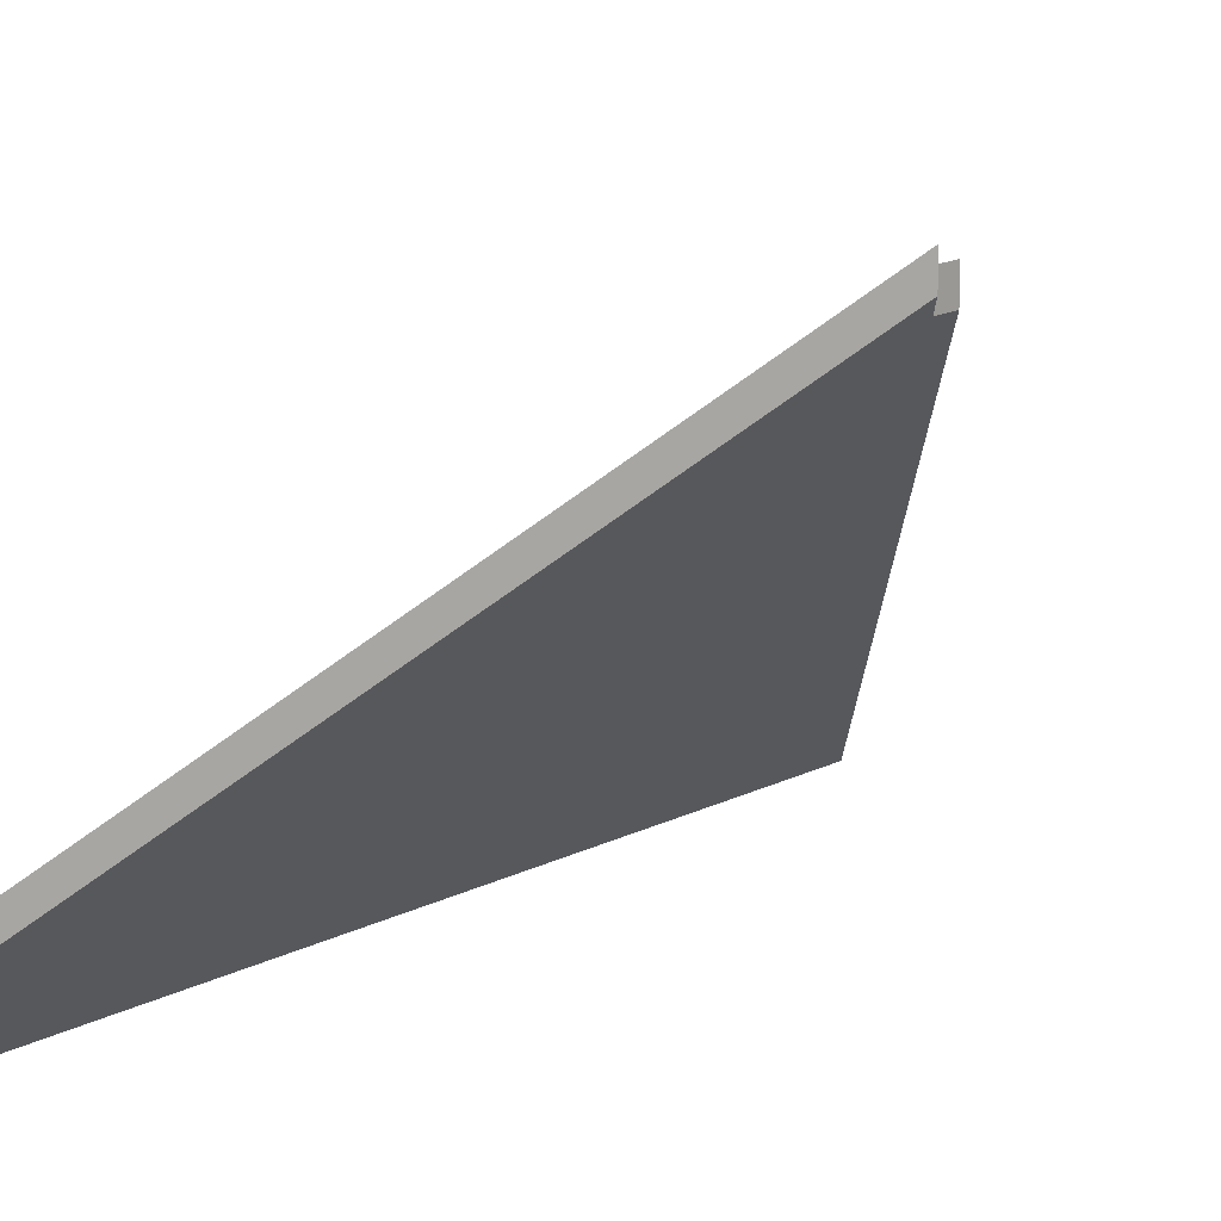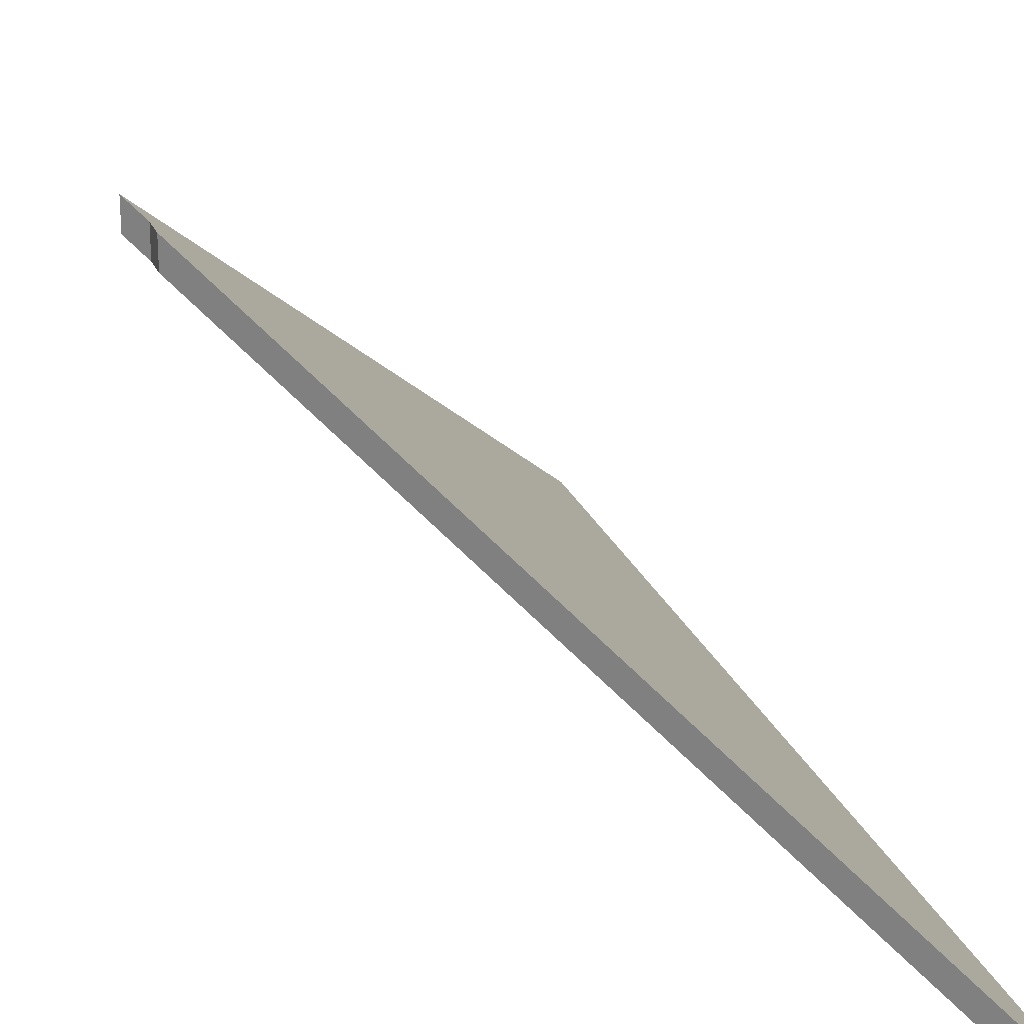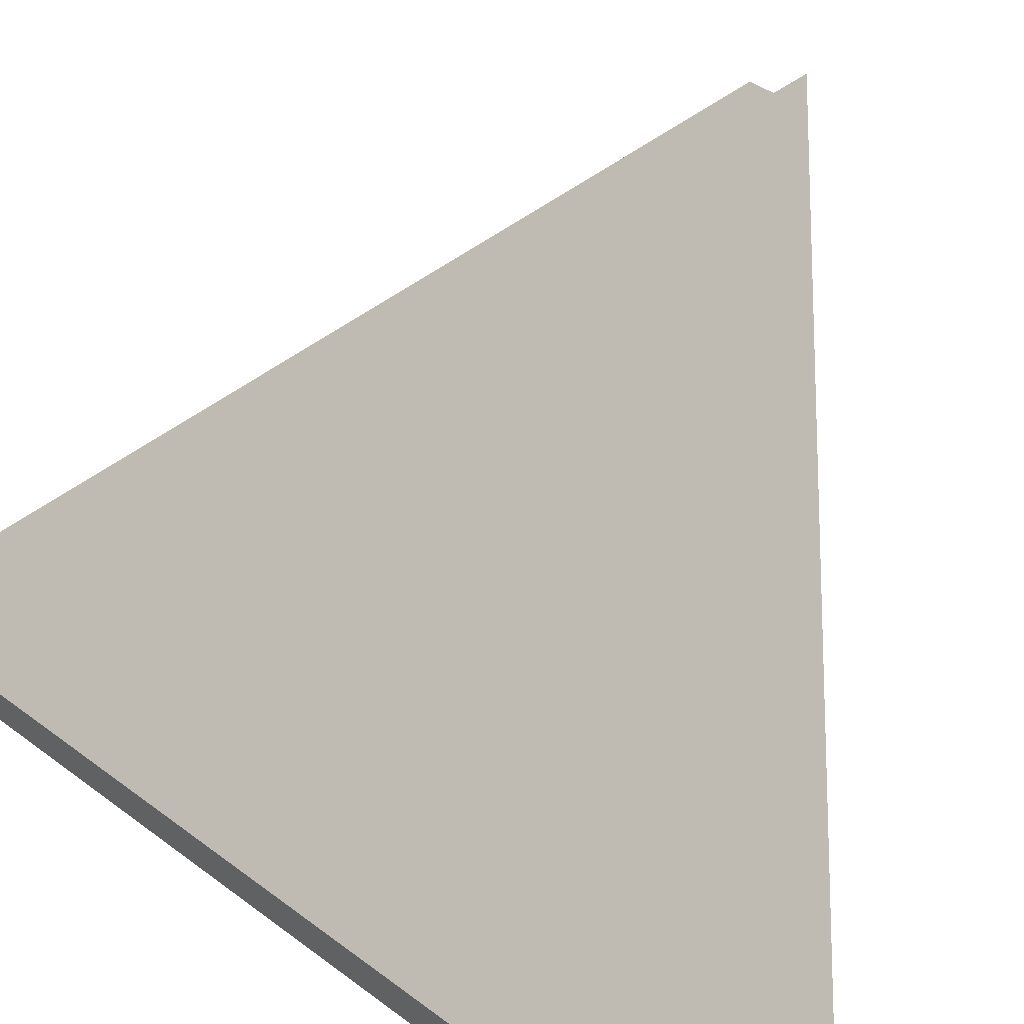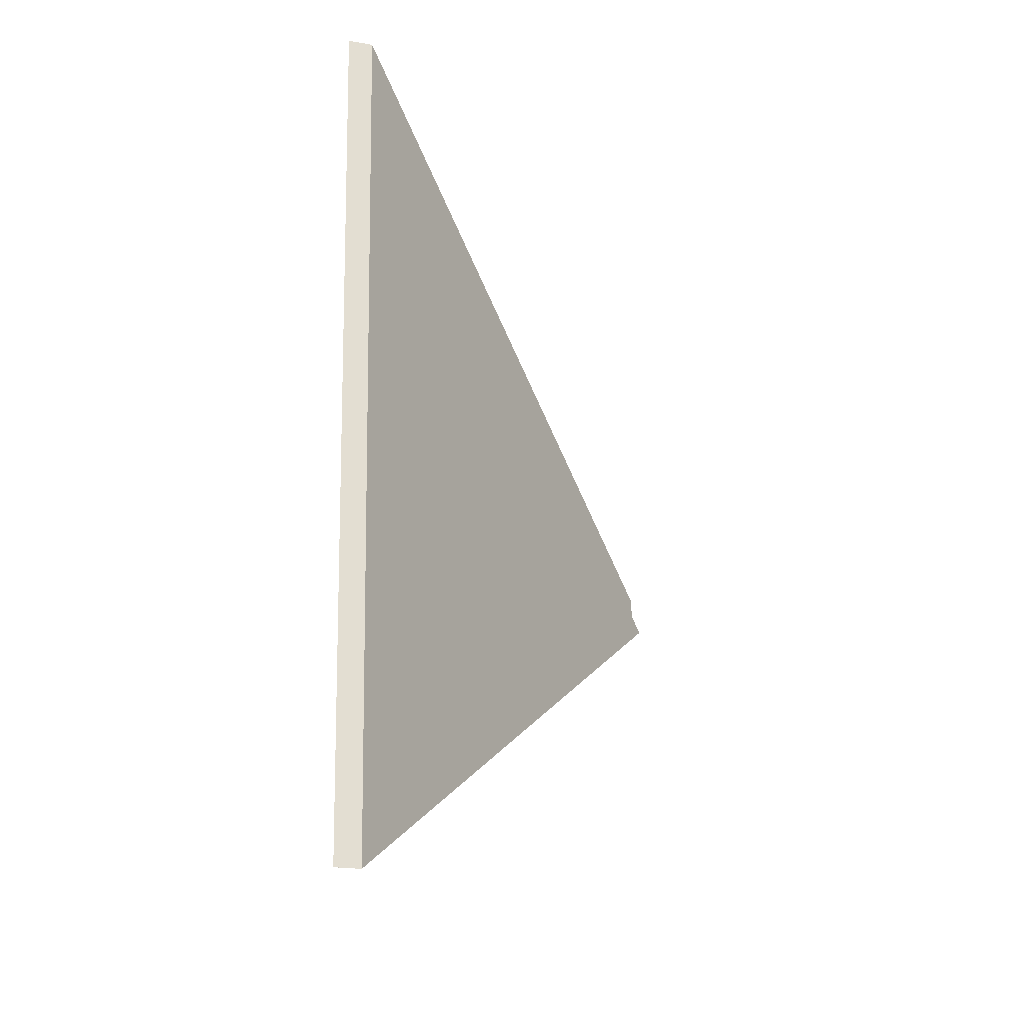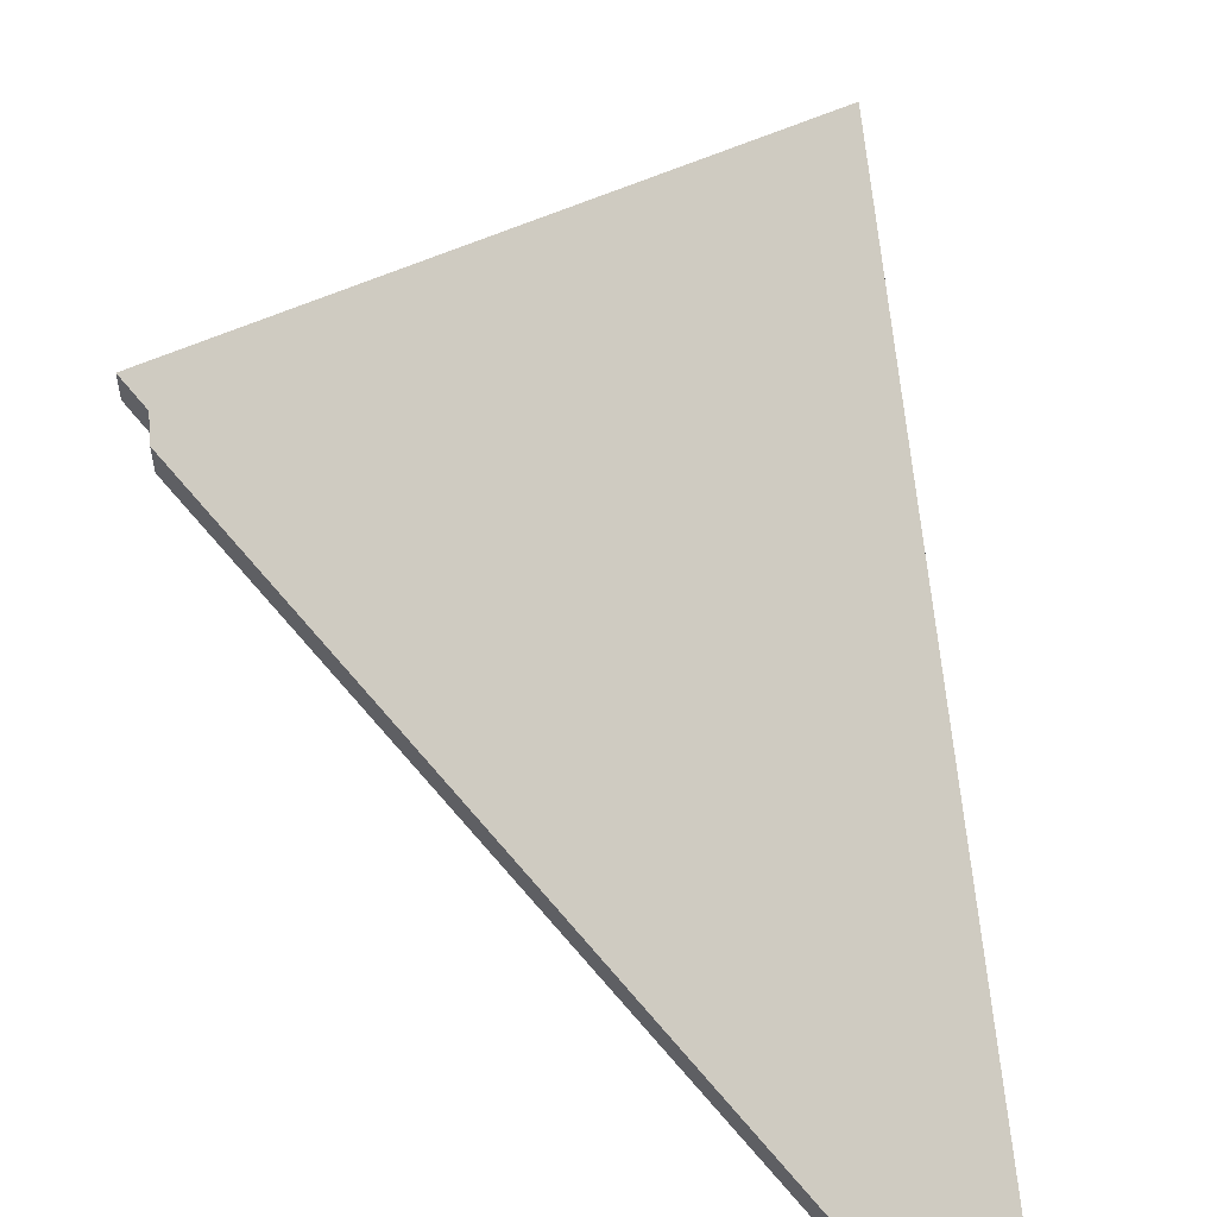
<metadata>
{"format":"obj","ext":"obj","renderer":"f3d","projection":"perspective","resolution":1024,"background":"white","views":[{"elev":15.9,"azim":-140.8,"up":"+Y"},{"elev":24.8,"azim":-23.2,"up":"+Y"},{"elev":37.0,"azim":130.9,"up":"+Y"},{"elev":-21.8,"azim":73.3,"up":"+Z"},{"elev":61.4,"azim":-9.3,"up":"+Y"}]}
</metadata>
<code>
v -5.88 0.1504 -4.403
v -5.929 0.1963 -4.361
v -5.928 0.1948 -4.359
v -5.887 0.1504 -4.31
v -5.928 0.1948 -4.357
v -5.887 0.1478 -4.31
v -5.928 0.1922 -4.357
v -5.928 0.1922 -4.359
v -5.88 0.1478 -4.403
v -5.929 0.1936 -4.361
v -5.928 0.1922 -4.357
v -5.887 0.1478 -4.31
v -5.887 0.1504 -4.31
v -5.928 0.1948 -4.357
v -5.928 0.1922 -4.359
v -5.928 0.1922 -4.357
v -5.928 0.1948 -4.357
v -5.928 0.1948 -4.359
v -5.929 0.1936 -4.361
v -5.928 0.1922 -4.359
v -5.928 0.1948 -4.359
v -5.929 0.1963 -4.361
v -5.88 0.1478 -4.403
v -5.929 0.1936 -4.361
v -5.929 0.1963 -4.361
v -5.88 0.1504 -4.403
v -5.887 0.1478 -4.31
v -5.88 0.1478 -4.403
v -5.88 0.1504 -4.403
v -5.887 0.1504 -4.31
f 1 2 3
f 1 3 4
f 4 3 5
f 6 7 8
f 6 8 9
f 9 8 10
f 11 12 13
f 11 13 14
f 15 16 17
f 15 17 18
f 19 20 21
f 19 21 22
f 23 24 25
f 23 25 26
f 27 28 29
f 27 29 30

</code>
